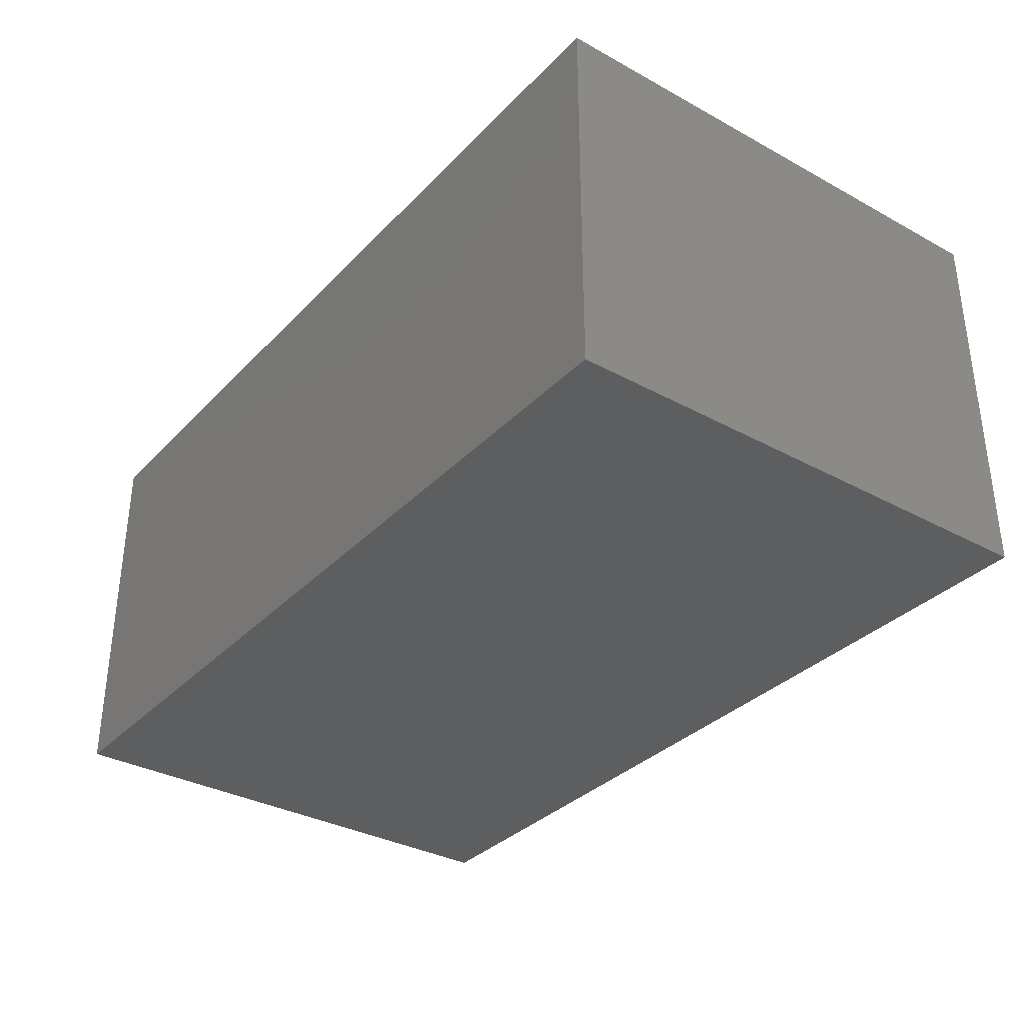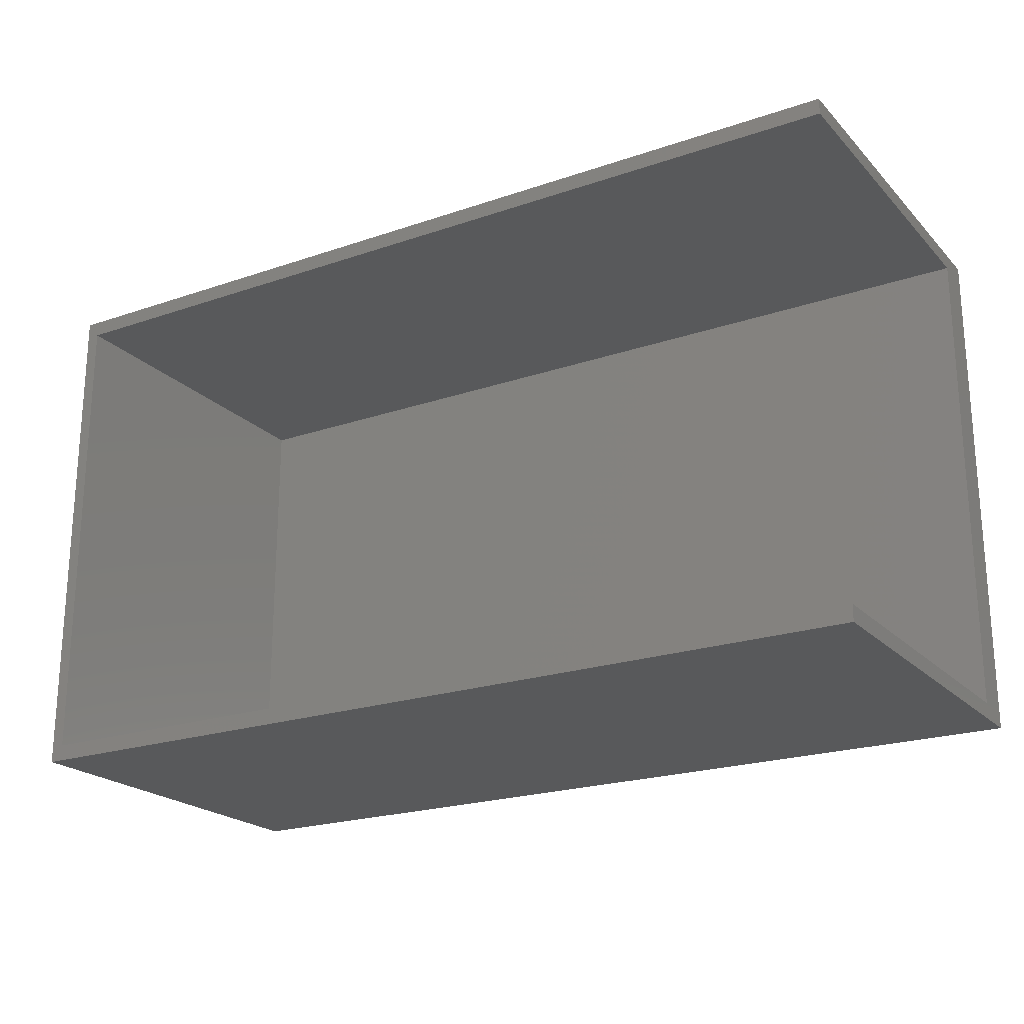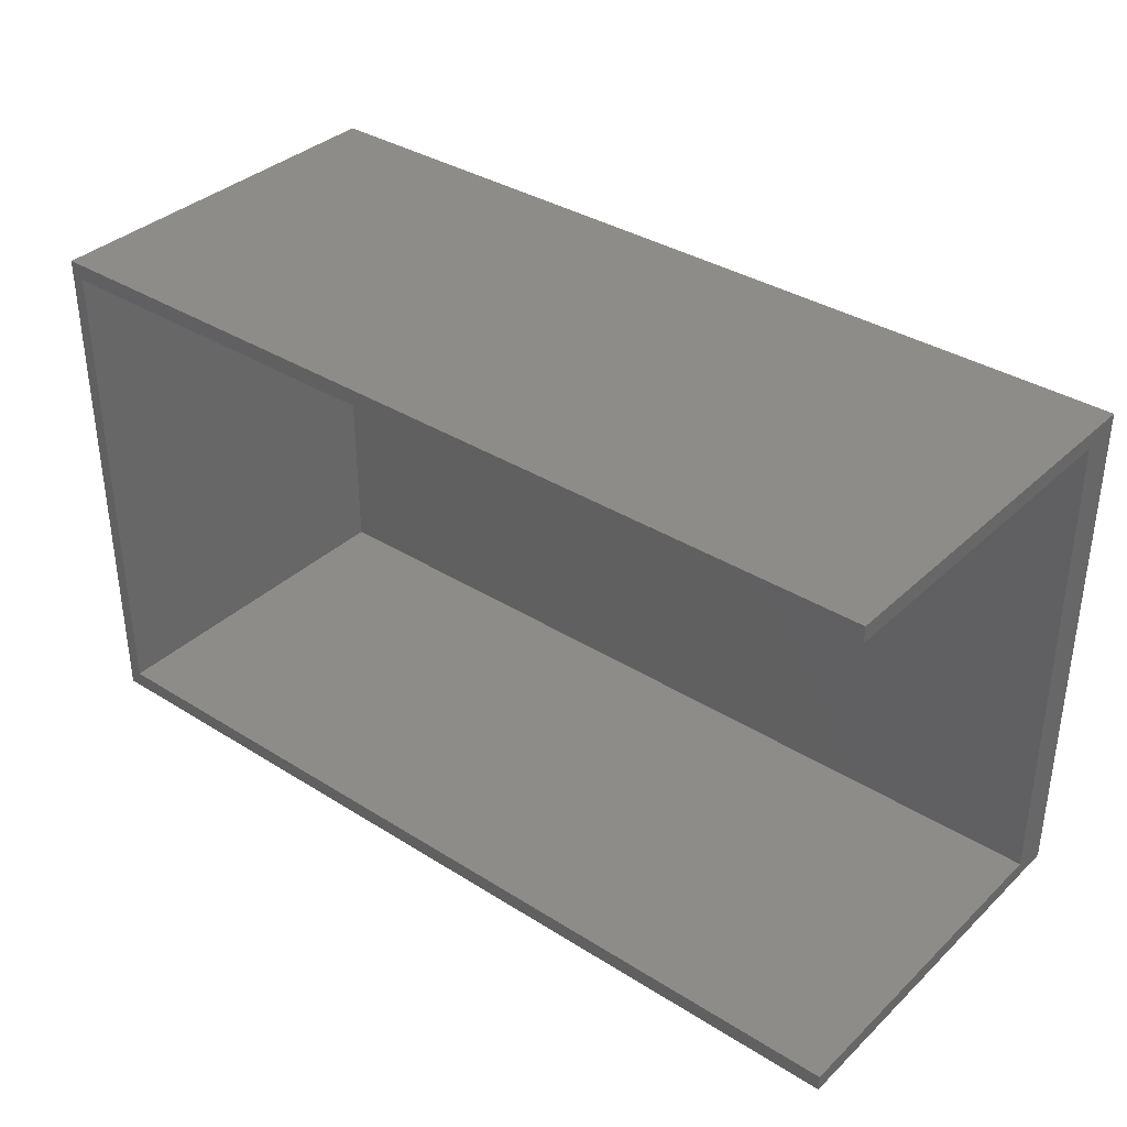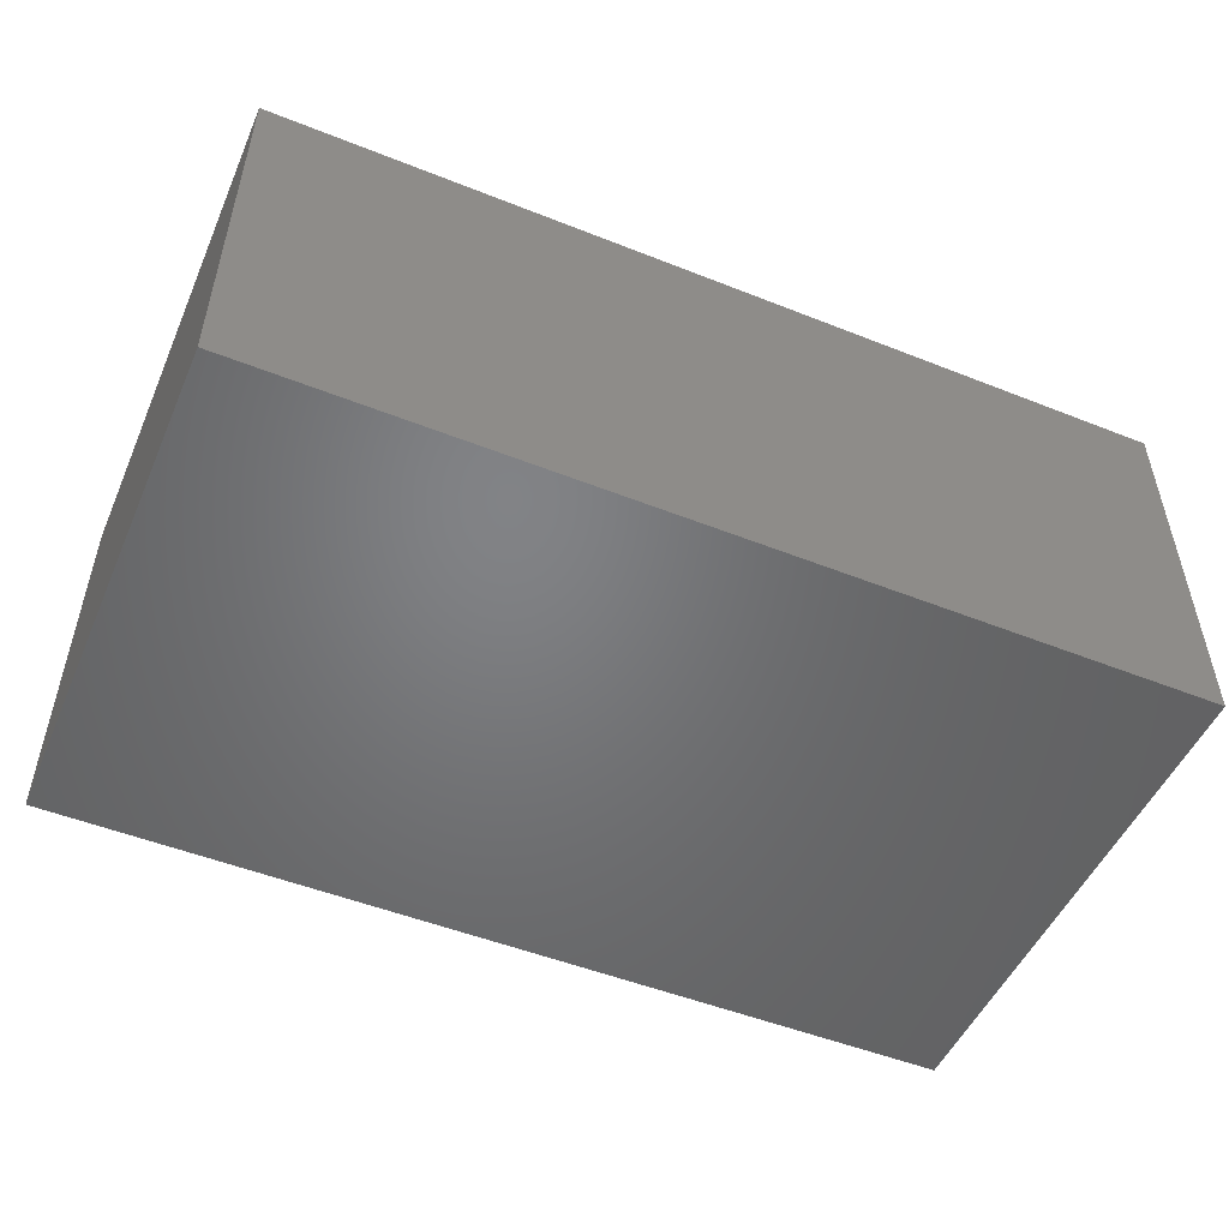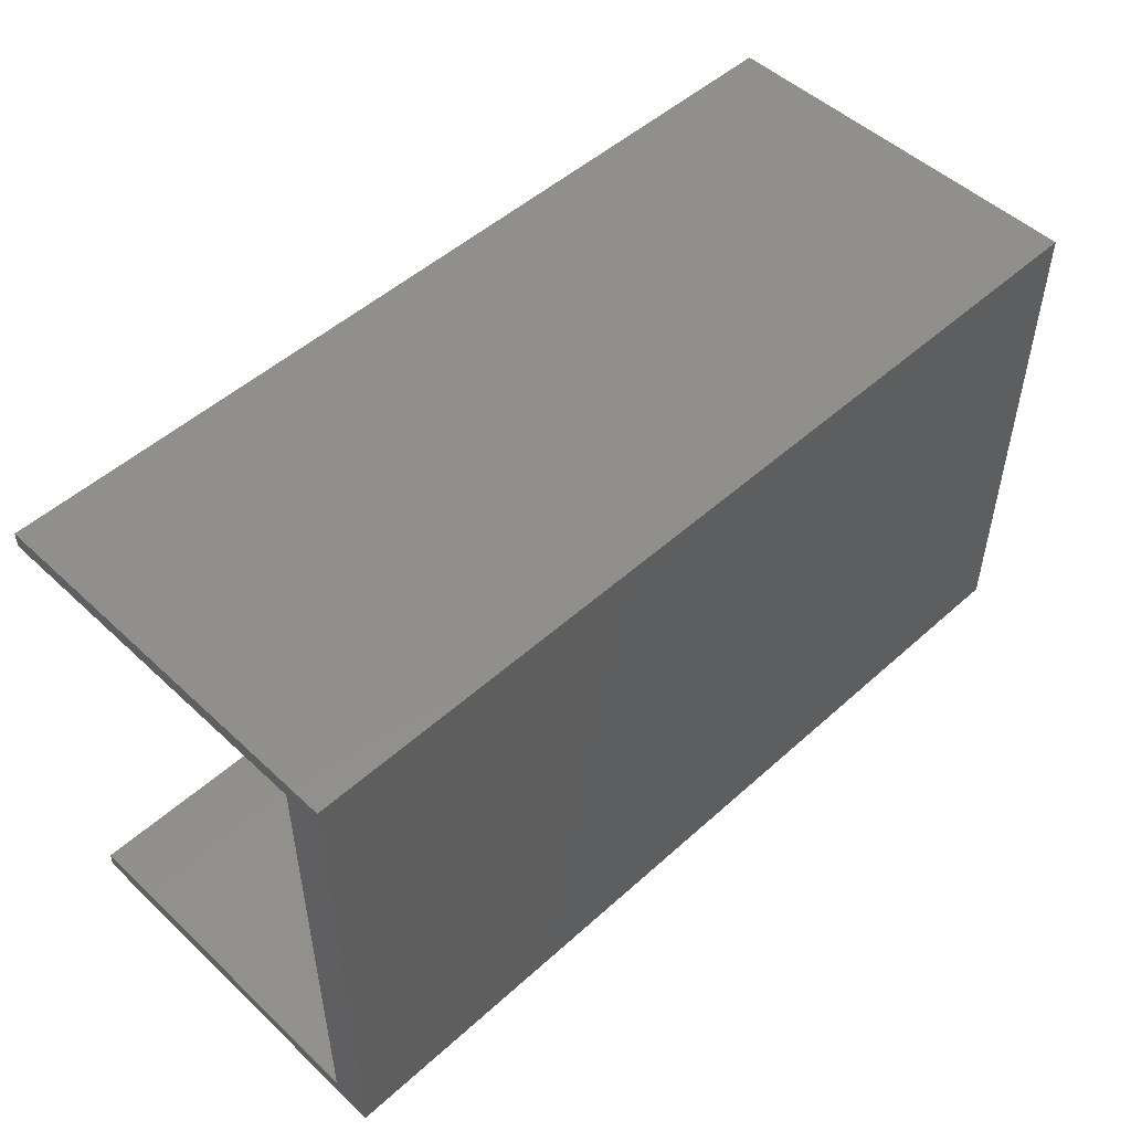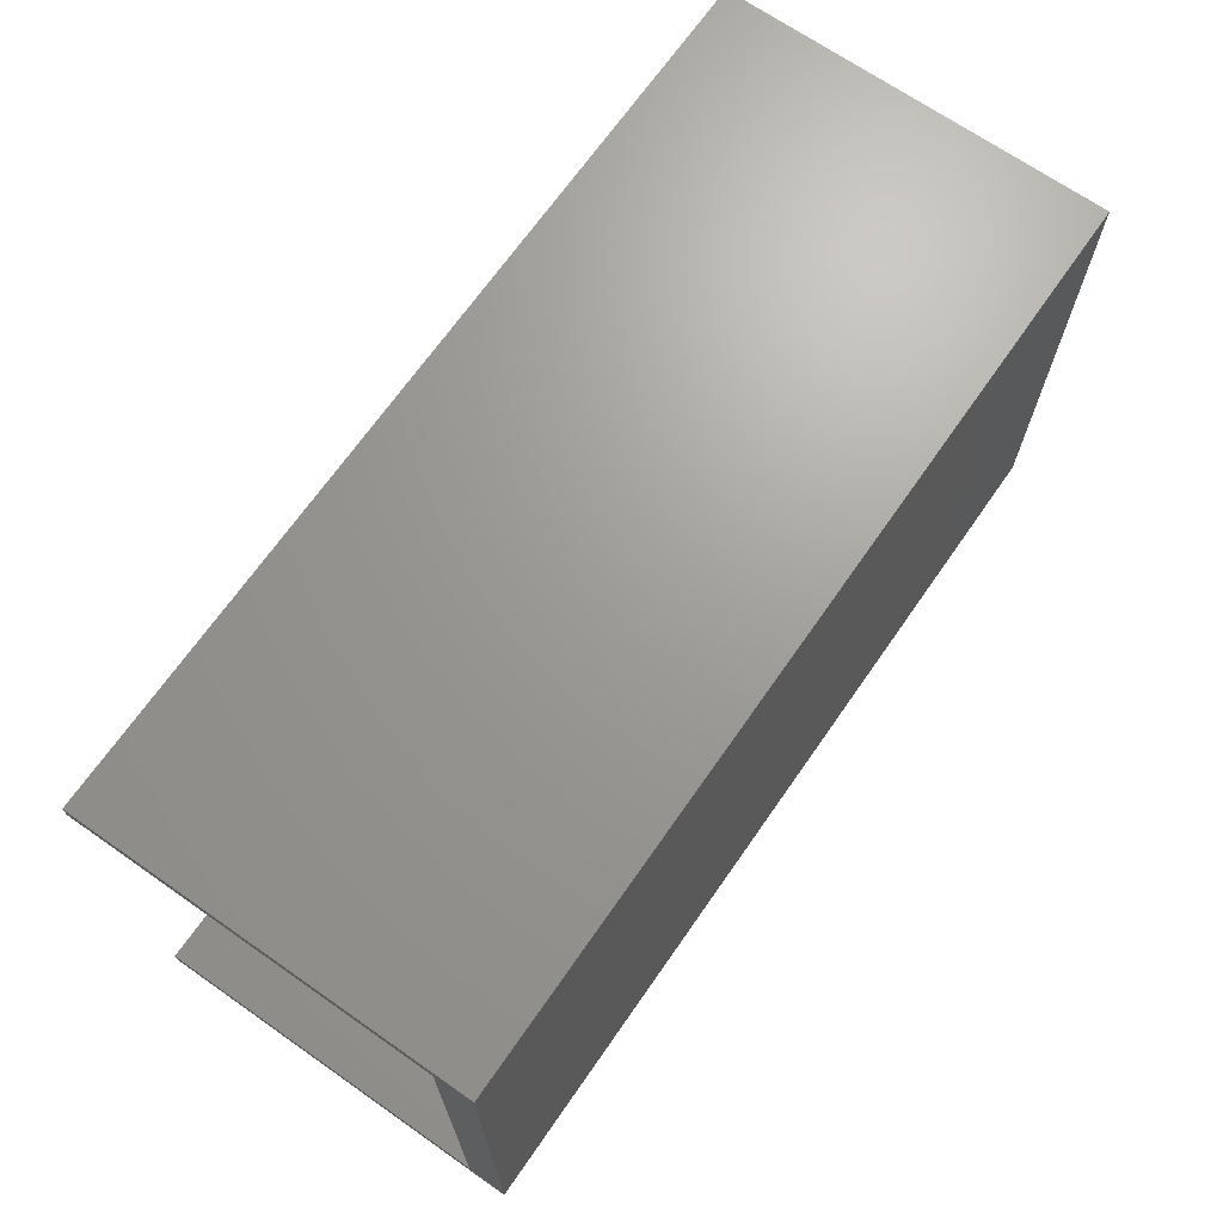
<metadata>
{"format":"stl","ext":"stl","renderer":"f3d","projection":"perspective","resolution":1024,"background":"white","views":[{"elev":-33.9,"azim":-126.5,"up":"+Z"},{"elev":-21.7,"azim":31.0,"up":"+Y"},{"elev":35.9,"azim":39.5,"up":"+Y"},{"elev":-50.8,"azim":-23.4,"up":"+Z"},{"elev":50.5,"azim":135.5,"up":"+Y"},{"elev":69.0,"azim":124.9,"up":"+Y"}]}
</metadata>
<code>
# stl→obj: 16 verts, 28 faces
v -35 -20 -15
v -35 20 15
v -35 20 -15
v -35 -20 15
v 35 20 15
v -34 18.75 15
v 35 18.75 15
v -34 -18.75 15
v 35 -20 15
v 35 -18.75 15
v 35 -18.75 -12
v 35 18.75 -12
v 35 20 -15
v 35 -20 -15
v -34 18.75 -12
v -34 -18.75 -12
f 1 2 3
f 2 1 4
f 5 6 7
f 6 2 8
f 2 6 5
f 8 9 10
f 8 4 9
f 4 8 2
f 10 9 11
f 12 5 7
f 5 12 13
f 11 13 12
f 11 14 13
f 14 11 9
f 1 13 14
f 13 1 3
f 1 9 4
f 9 1 14
f 13 2 5
f 2 13 3
f 8 15 6
f 15 8 16
f 15 11 12
f 11 15 16
f 11 8 10
f 8 11 16
f 15 7 6
f 7 15 12

</code>
